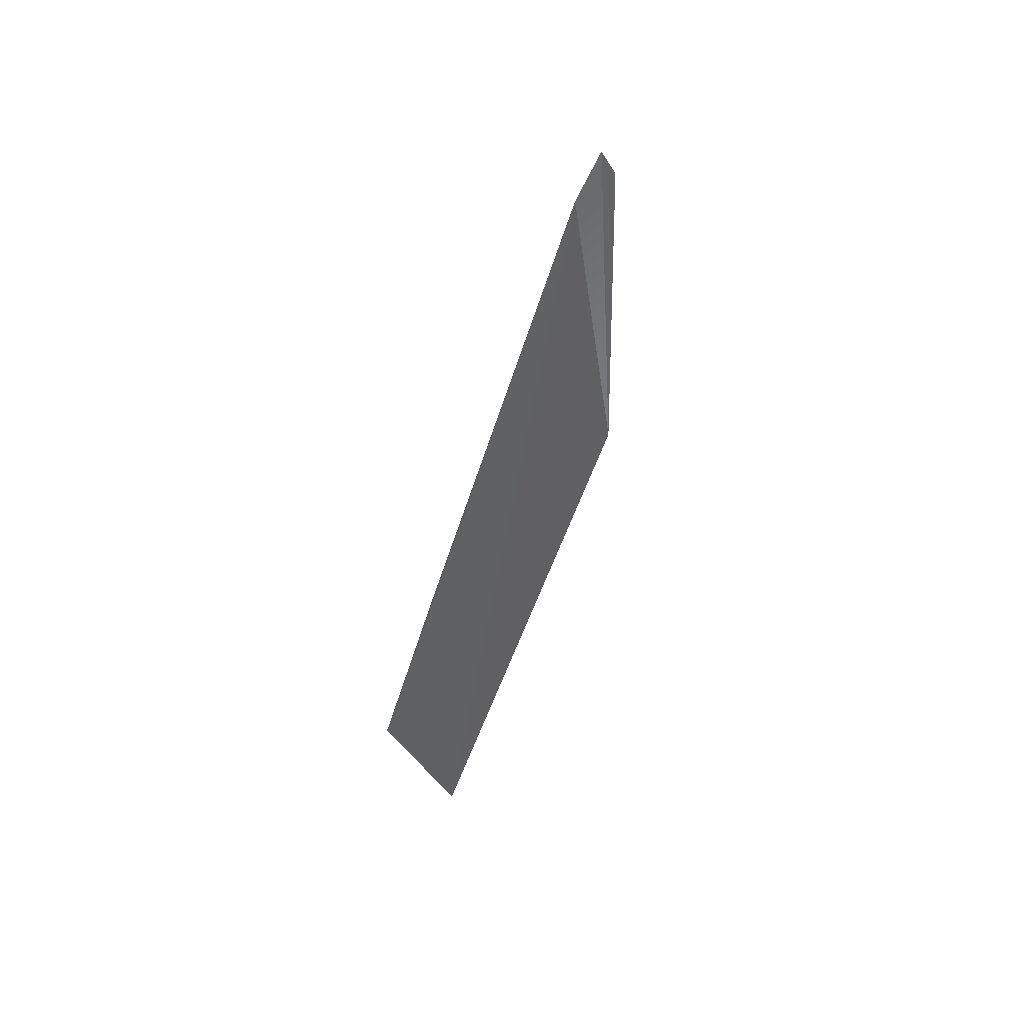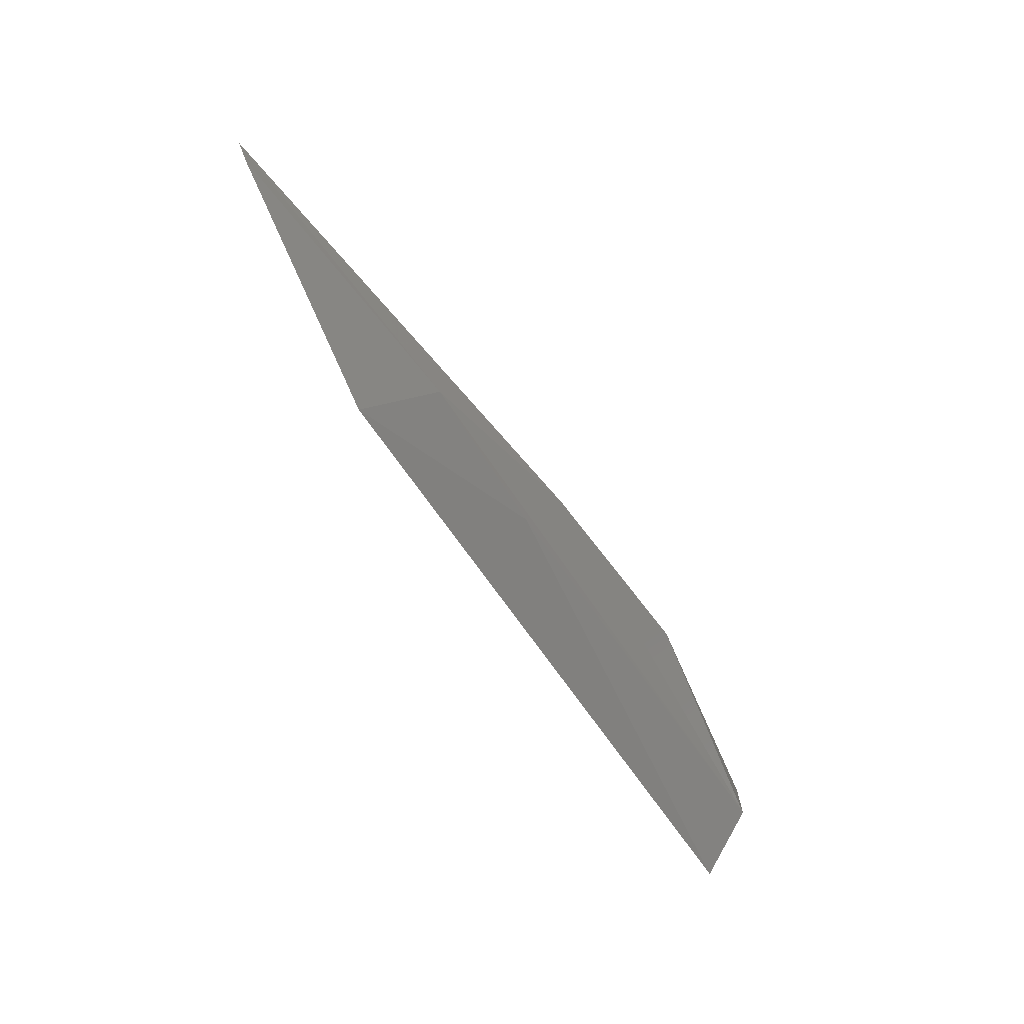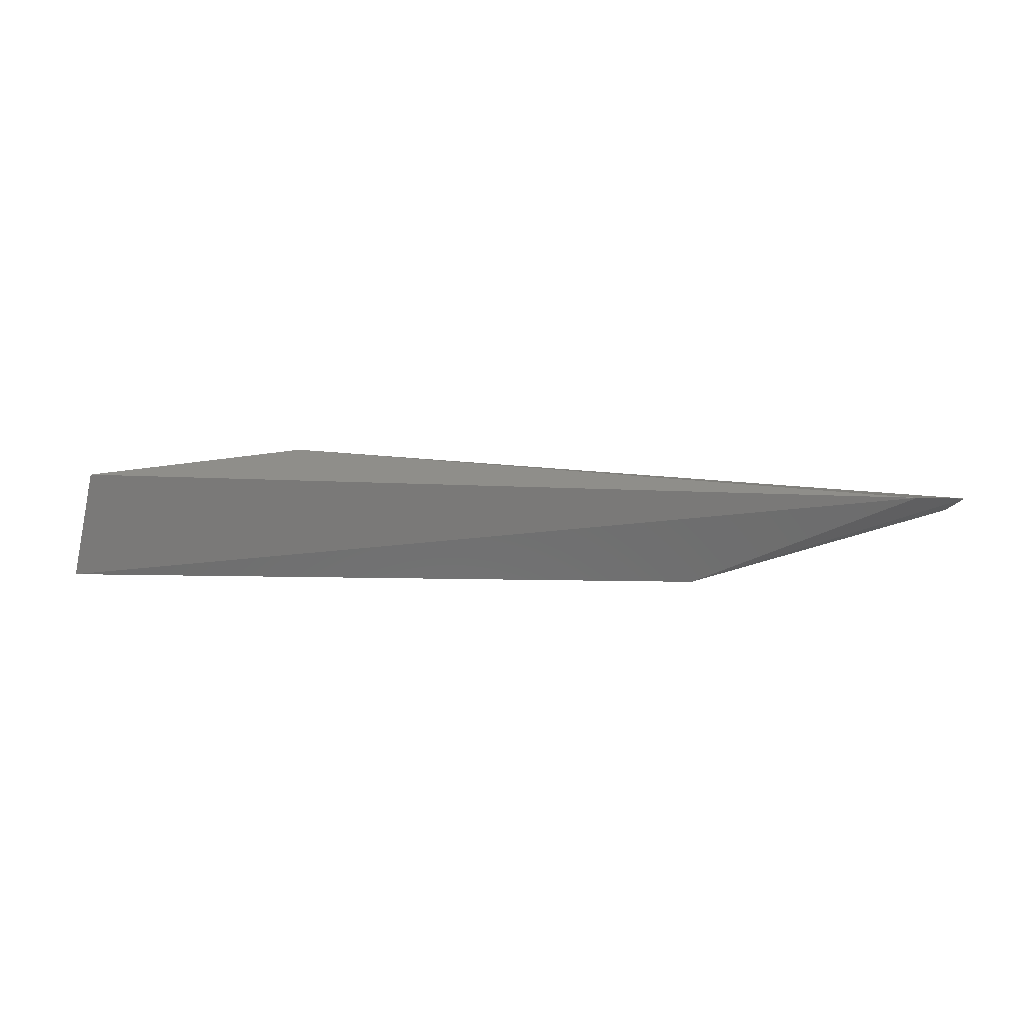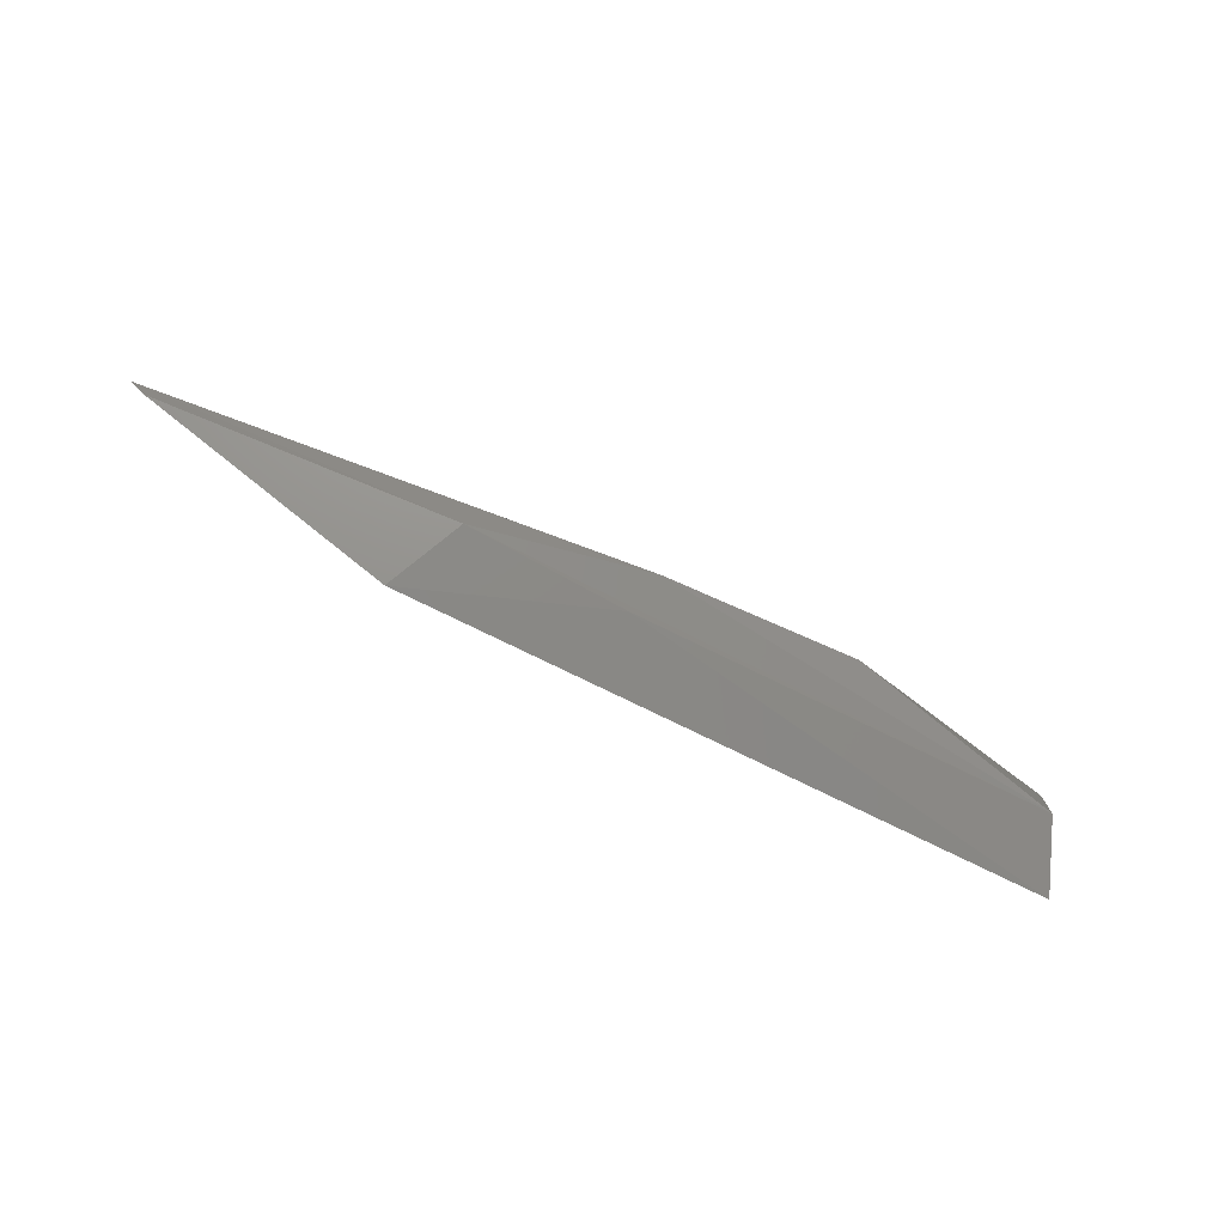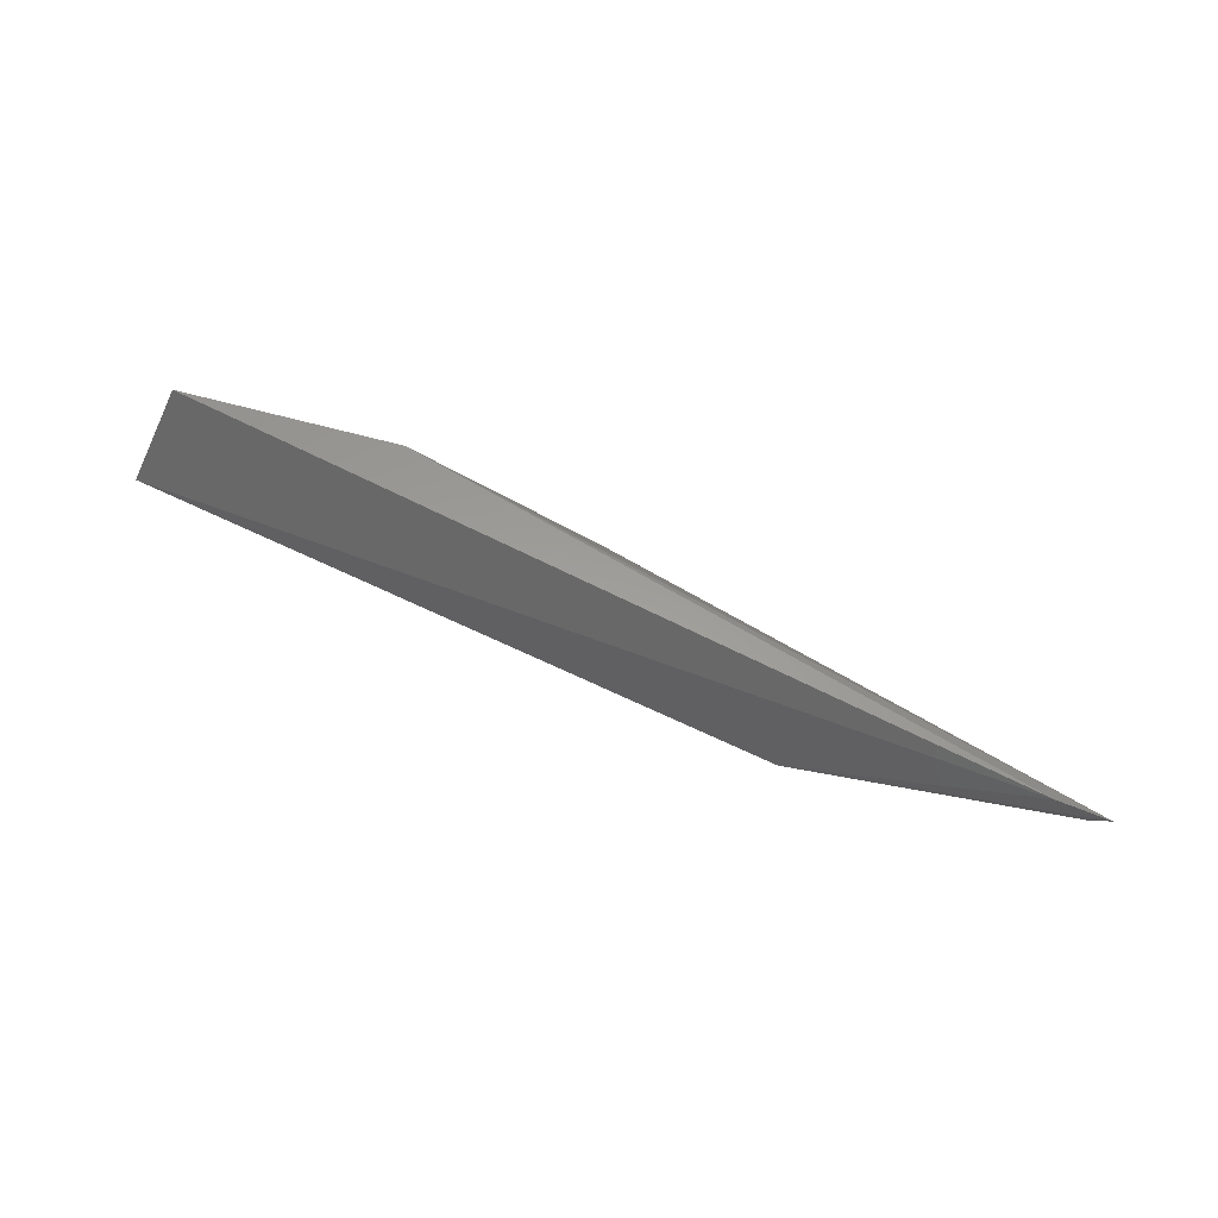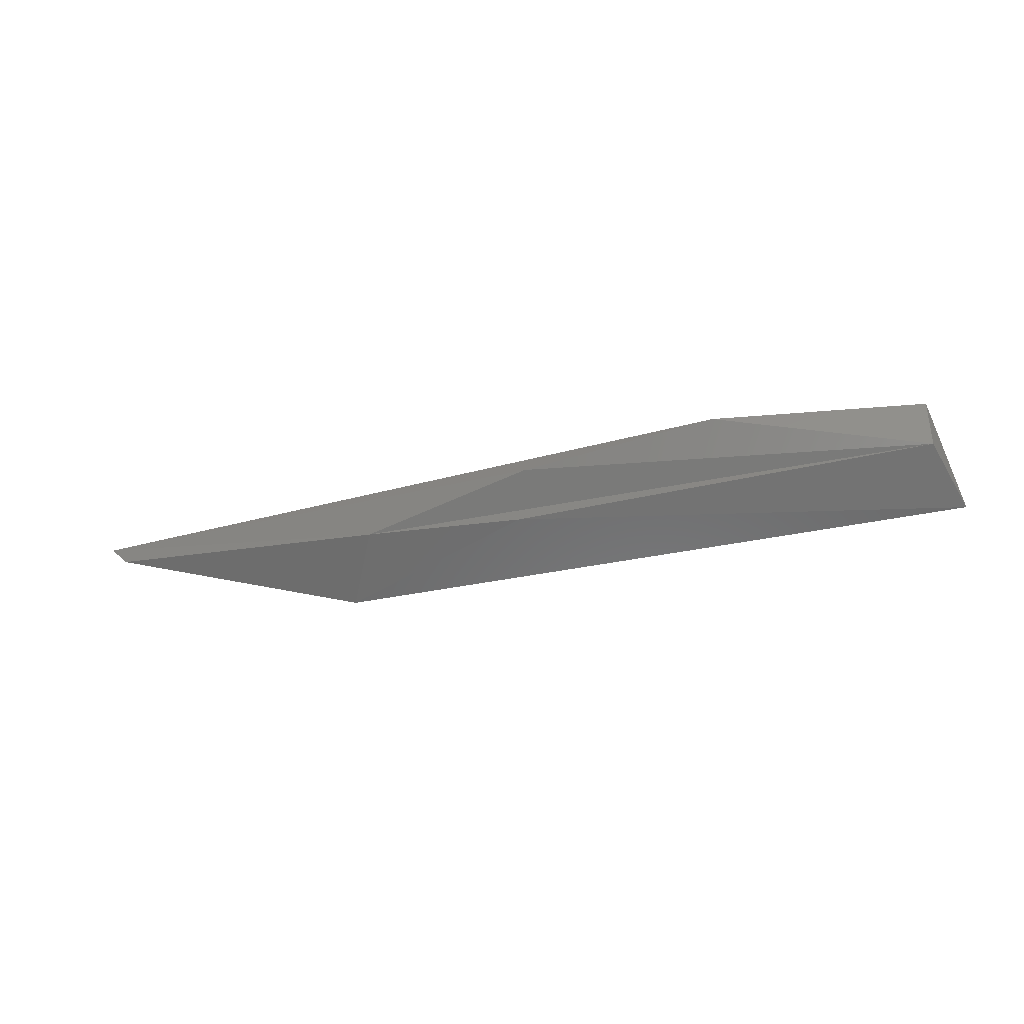
<metadata>
{"format":"stl","ext":"stl","renderer":"f3d","projection":"perspective","resolution":1024,"background":"white","views":[{"elev":-48.3,"azim":-104.1,"up":"+Z"},{"elev":-71.5,"azim":-61.6,"up":"+Y"},{"elev":53.3,"azim":173.9,"up":"+Y"},{"elev":-77.0,"azim":-32.8,"up":"+Y"},{"elev":69.0,"azim":-161.6,"up":"+Y"},{"elev":-36.1,"azim":8.3,"up":"+Y"}]}
</metadata>
<code>
# stl→obj: 11 verts, 18 faces
v -0.1148 0.3398 0.4502
v -0.07256 0.3469 0.4625
v -0.1906 0.3524 0.4355
v -0.1863 0.3482 0.4355
v 0.02813 0.3419 0.465
v 0.03558 0.3328 0.4501
v 0.02813 0.3545 0.465
v -0.02445 0.3524 0.4692
v -0.1221 0.3313 0.4319
v -0.1779 0.3545 0.4355
v -0.07534 0.3382 0.4535
f 1 2 3
f 1 3 4
f 5 6 7
f 5 7 8
f 2 5 8
f 2 8 3
f 4 3 9
f 4 9 1
f 10 3 8
f 10 8 7
f 10 7 6
f 10 6 9
f 10 9 3
f 11 6 5
f 5 2 1
f 5 1 11
f 11 1 9
f 11 9 6

</code>
